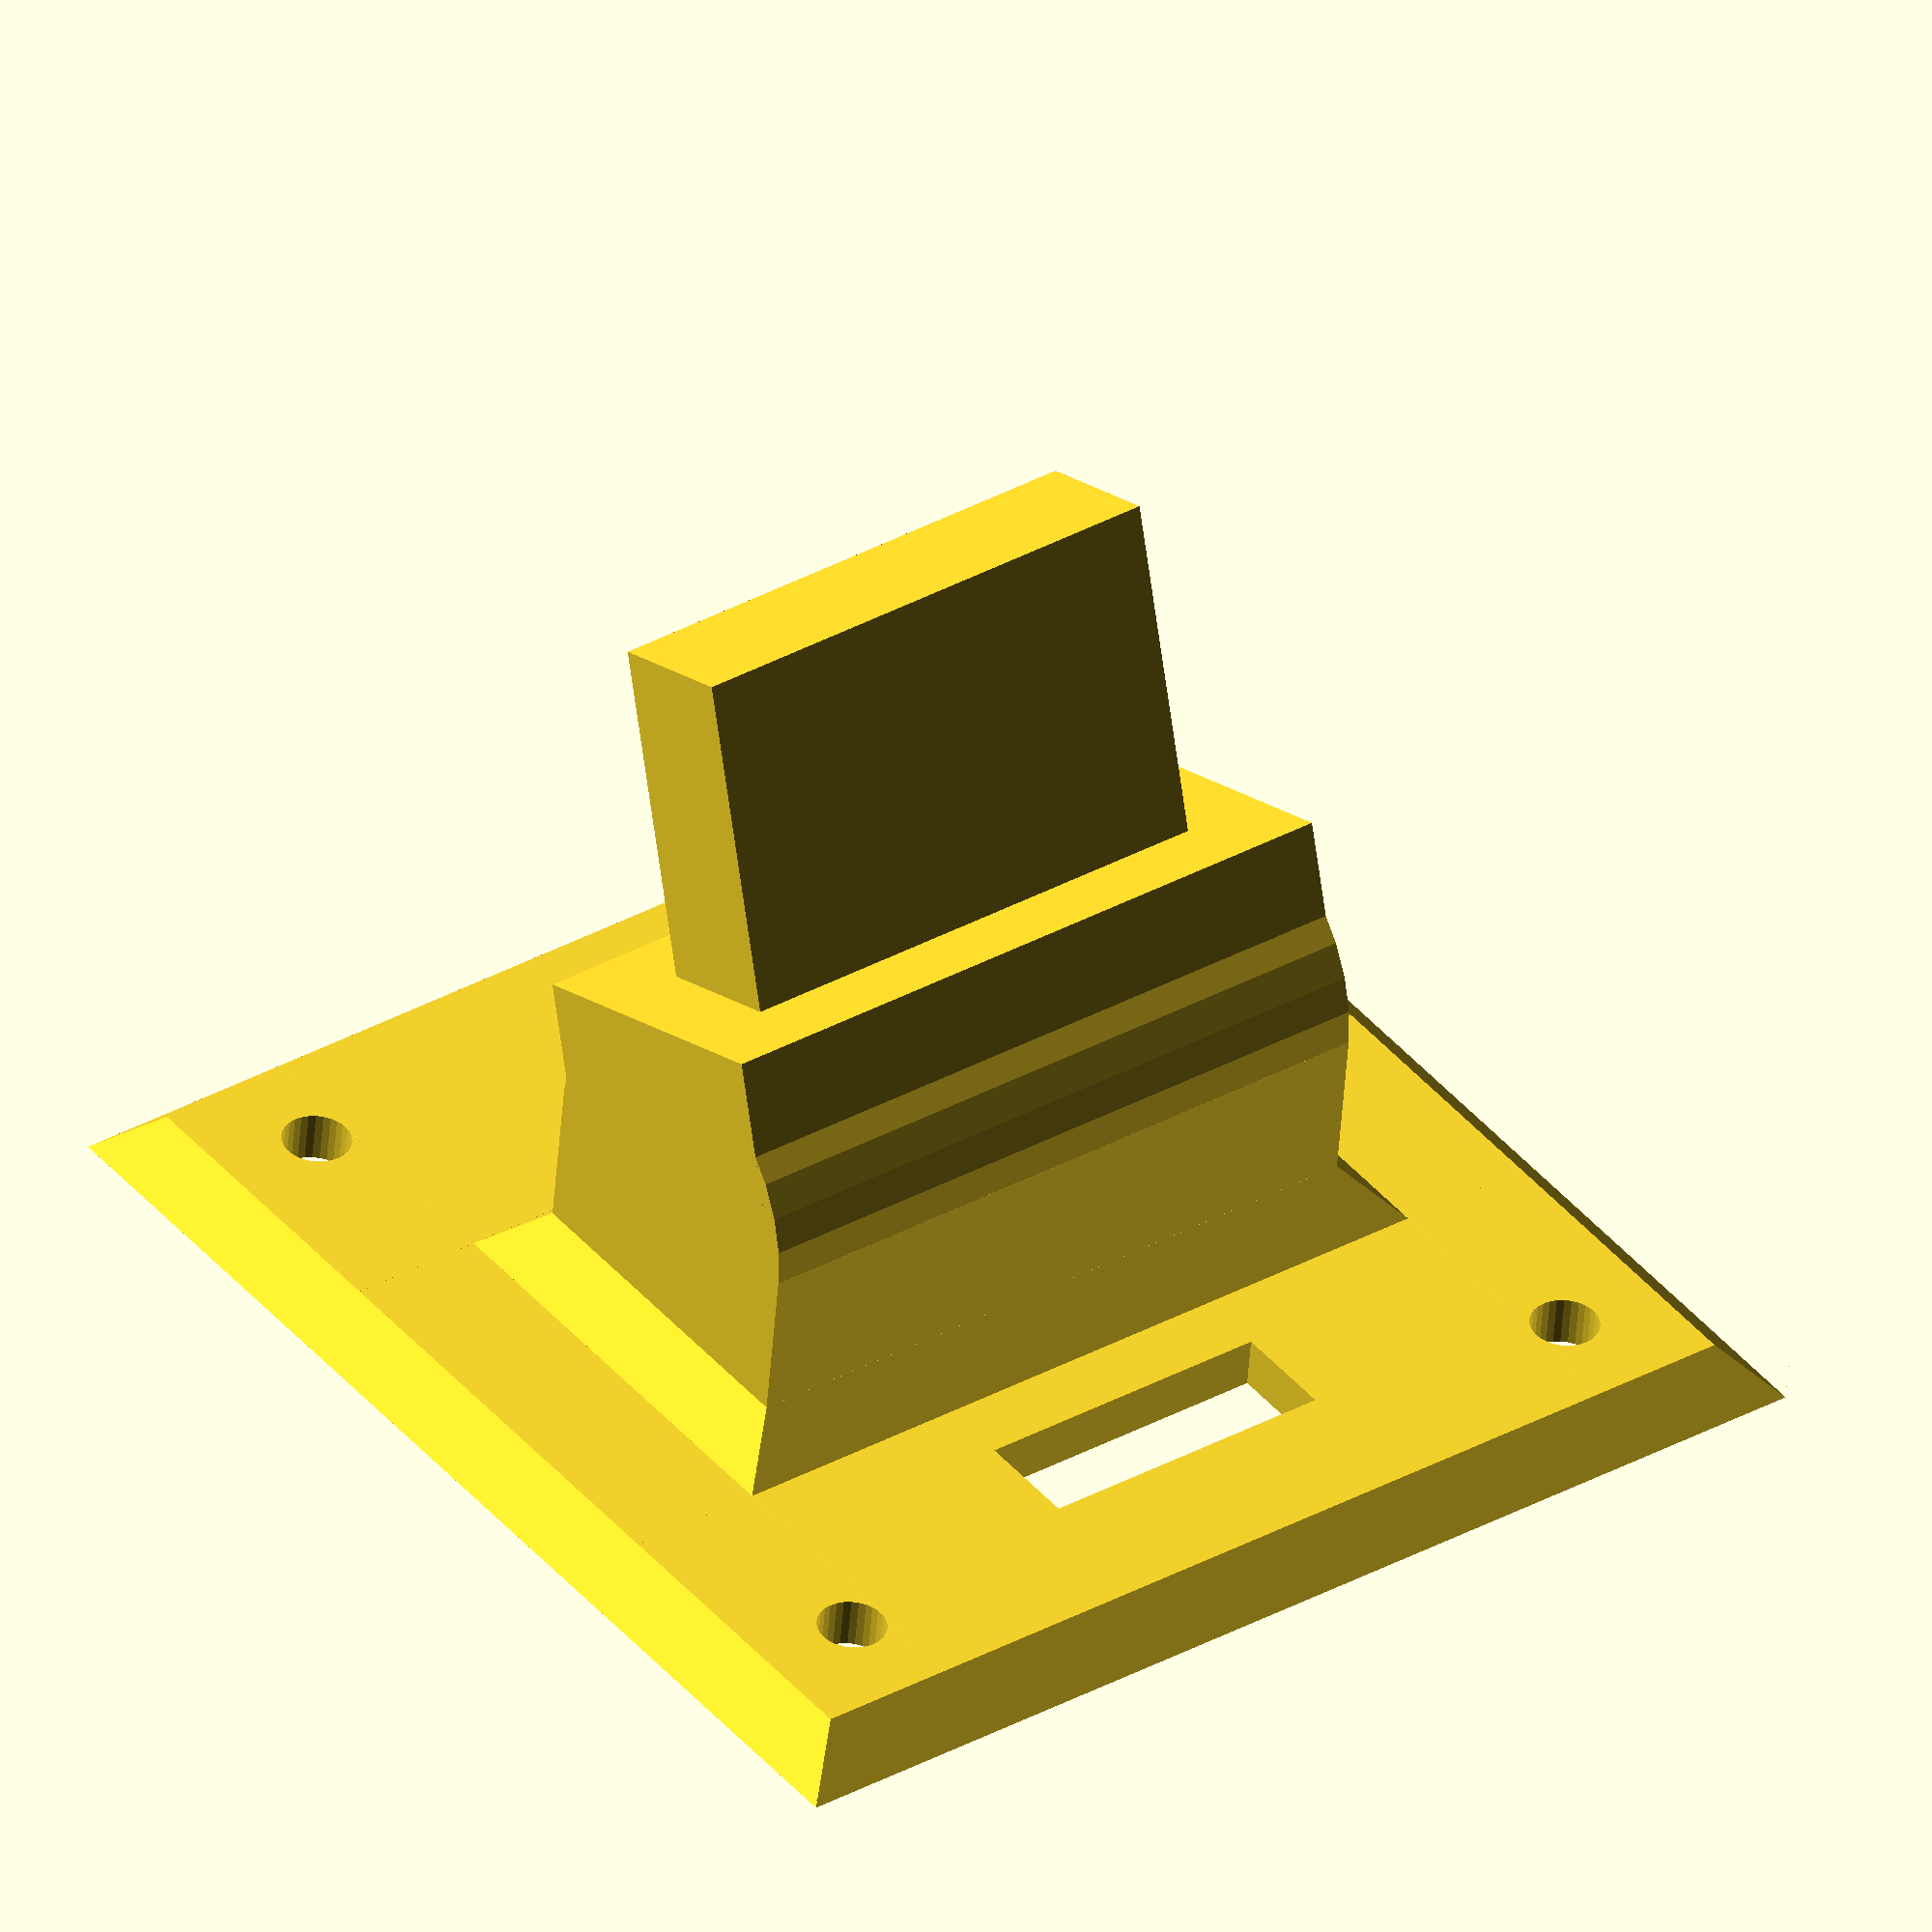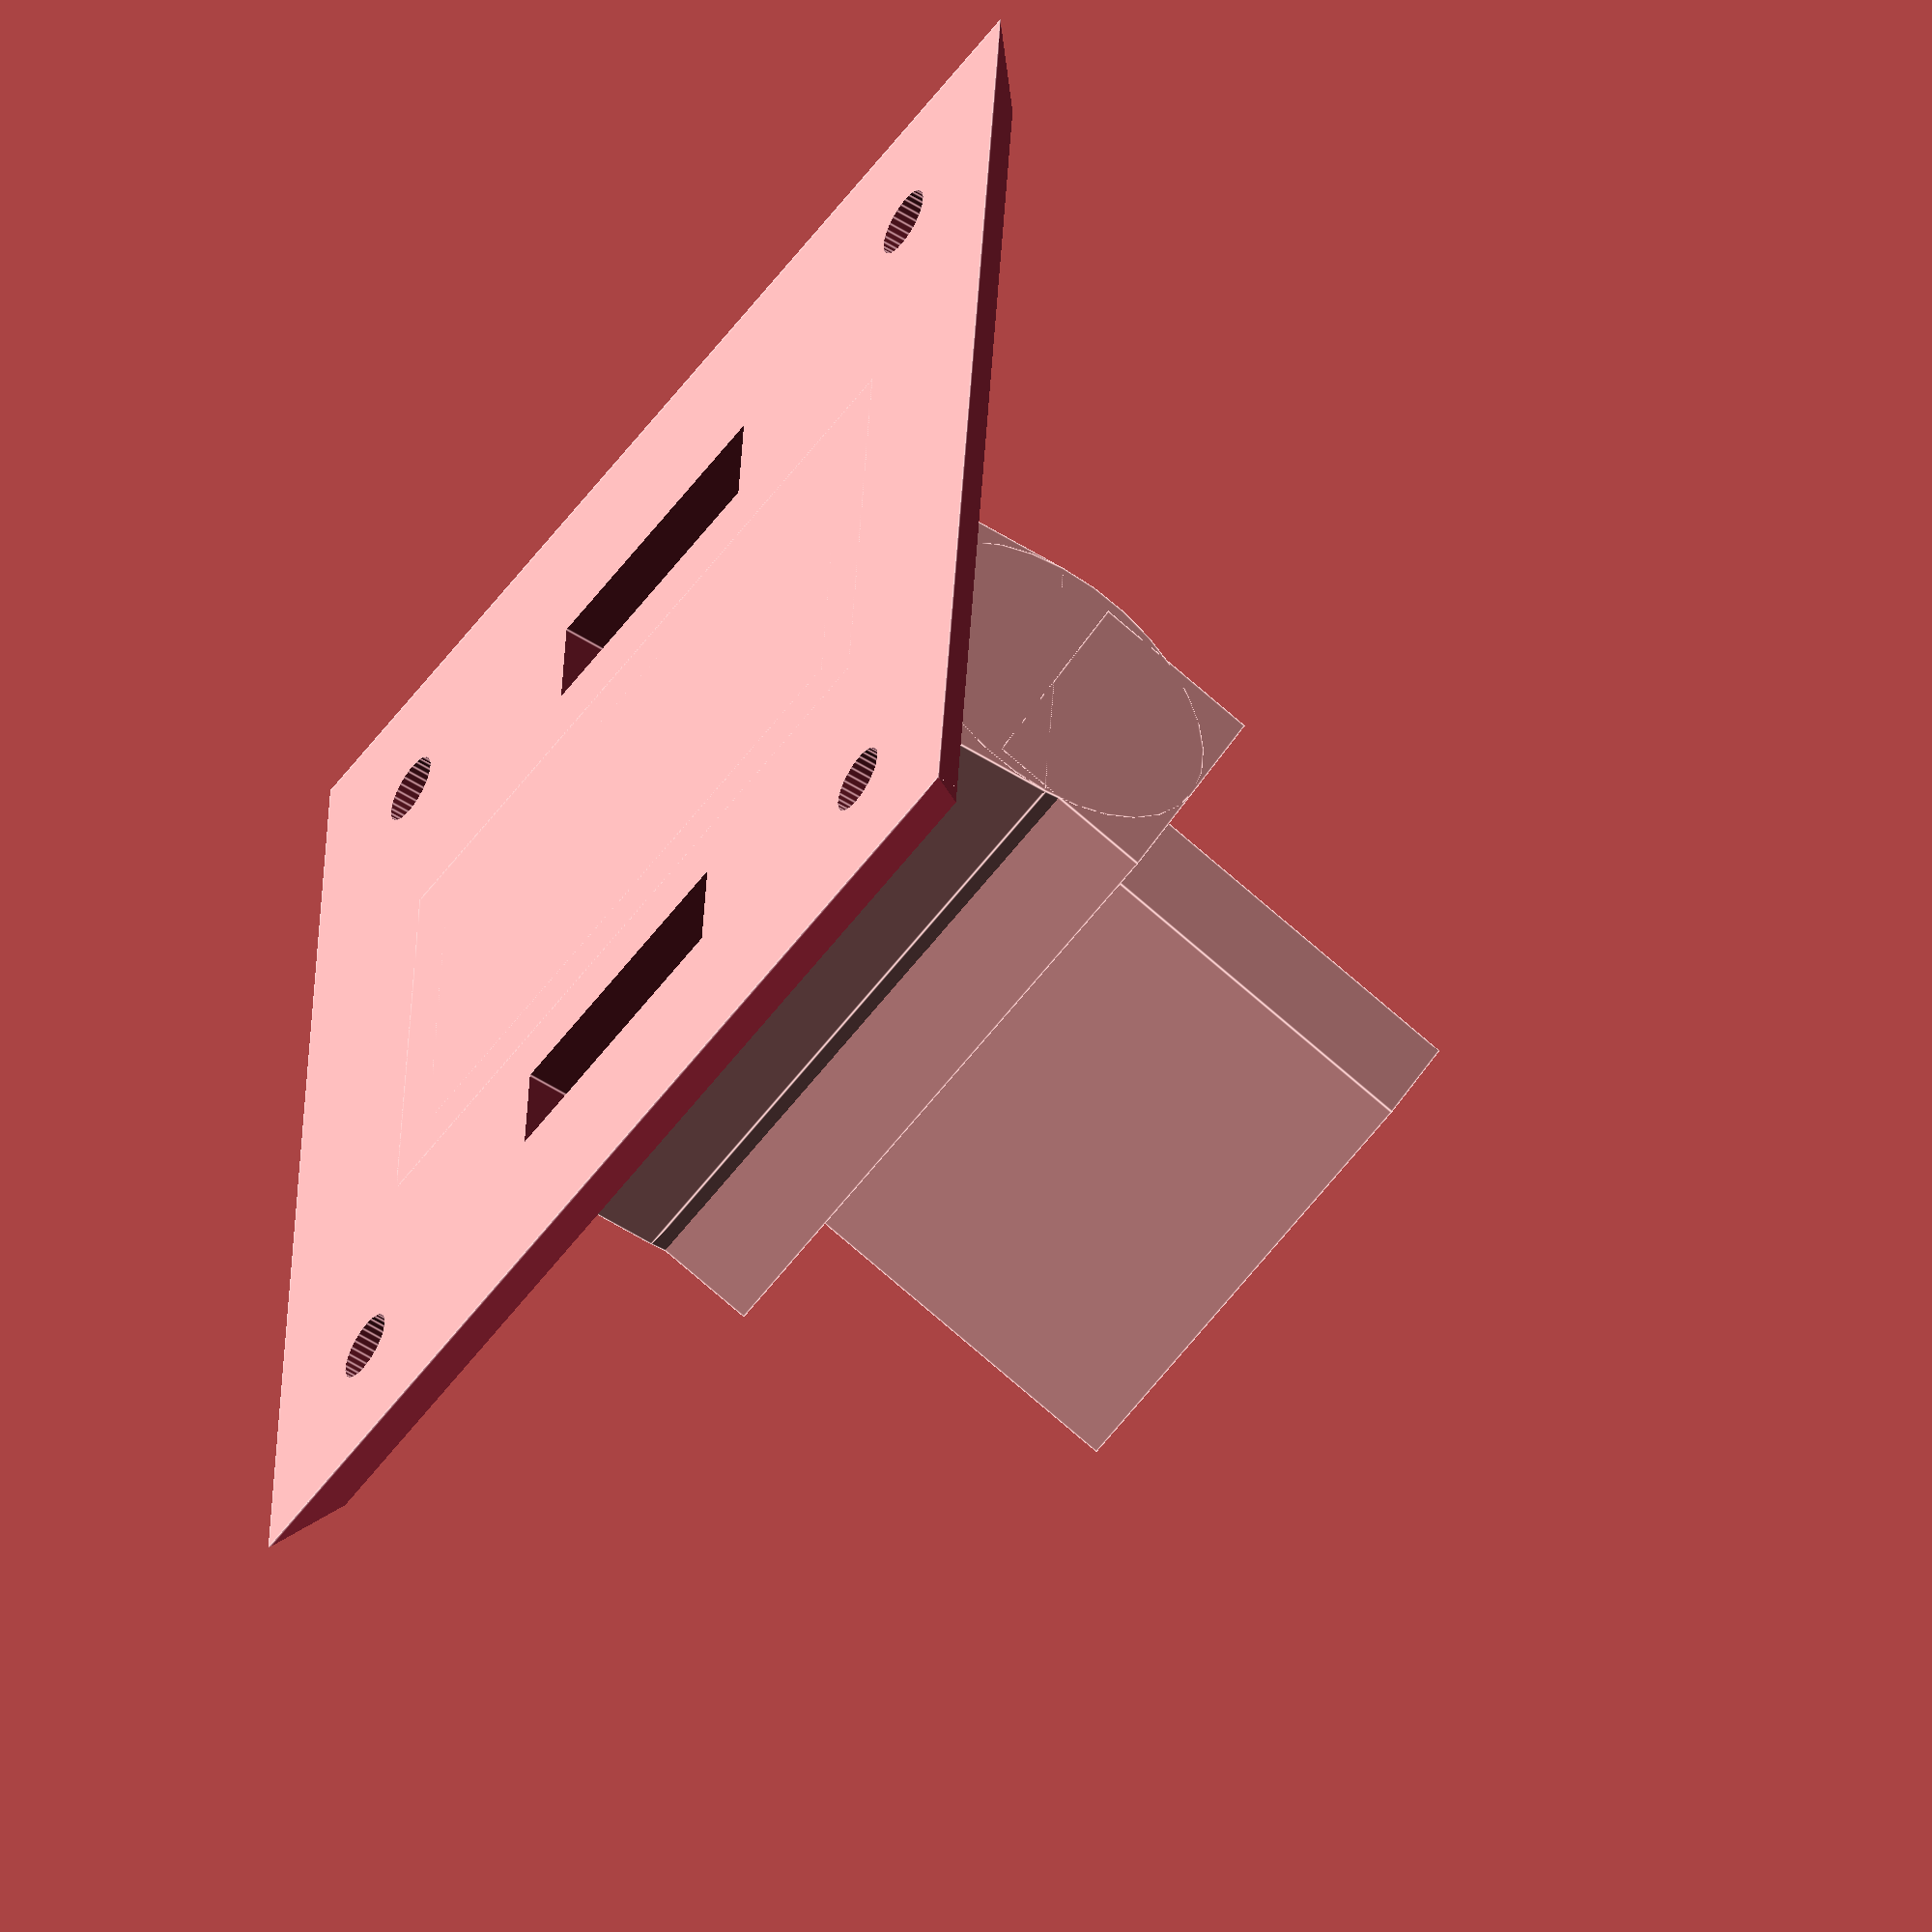
<openscad>
// title      : RoboGen parametric B part
// author     : Alice Concordel

partB(20); //the parameter is the angle of the parametric part

module partB(alpha)
{
//plate parameters
	lengthSlide = 34;
	widthSlide = 34;
	heightSlide = 1.5;
	
	radiusHole = 1;

//wire hole parameters
	lengthWire = 3;
	widthWire = 9;
	heightWire = heightSlide;

//joint base parameters
	lengthBase = 10;
	widthBase = 20;
	heightBase = 6;
	
//cylinder parameters
	radiusCylinderBase = 5;
	heightCylinderBase = 20;
	
//rotating cube top part parameters
	lengthTop = 9;
	widthTop = 20;
	heightTop = 5;
	
	lengthEnd = 4;
	widthEnd = 15;
	heightEnd = 10;
	
	
	union()
	{
		difference()
		{
			// starting plate
			cube([lengthSlide,widthSlide,1.5]);
			
			union()
			{
			// chamfer the edges of the plate
				rotate ([0,-45,0]) cube([3,widthSlide,3]);
				rotate([45,0,0]) cube([lengthSlide,3,3]);
				translate([lengthSlide,0,0]) rotate([0,-45,0]) cube([3,widthSlide,3]);
				translate([0,widthSlide,0]) rotate([45,0,0]) cube([lengthSlide,3,3]);

			// holes in the plate
					//round holes
				translate([4.5,4.5,-0.5]) cylinder(r = radiusHole, h = heightSlide+1, $fn = 30);
				translate([lengthSlide-4.5,4.5,-0.5]) cylinder(r = radiusHole, h = heightSlide+1, $fn = 30);
				translate([4.5,widthSlide-4.5,-0.5]) cylinder(r = radiusHole, h = heightSlide+1, $fn = 30);
				translate([lengthSlide-4.5,widthSlide-4.5,-0.5]) cylinder(r = radiusHole, h = heightSlide+1, $fn = 30);
				
					//rectangular wire holes
				translate([7-lengthWire/2,widthSlide/2-widthWire/2,-0.5]) cube([lengthWire,widthWire,heightWire+1]);
				translate([lengthSlide-7-lengthWire/2,widthSlide/2-widthWire/2,-0.5]) cube([lengthWire,widthWire,heightWire+1]);
			}
		}
		// base of shaft part
		translate([lengthSlide/2-10/2,widthSlide/2-20/2,0]) cube([lengthBase,widthBase,heightBase+heightSlide]);
	
		//chamfer the edges of the shaft base
		difference()
		{
			translate([lengthSlide/2-(lengthBase+3)/2,widthSlide/2-(widthBase+3)/2]) cube([lengthBase+3,widthBase+3,3]);
			union()
			{
			translate([lengthSlide/2-lengthBase/2-heightSlide,0,heightSlide]) rotate ([0,-45,0]) cube([heightSlide*sqrt(2),34,heightSlide*sqrt(2)]);
			translate([0,widthSlide/2-widthBase/2-heightSlide,heightSlide]) rotate([45,0,0]) cube([lengthSlide,heightSlide*sqrt(2),heightSlide*sqrt(2)]);
			translate([lengthSlide/2+lengthBase/2+heightSlide,0,heightSlide]) rotate([0,-45,0]) cube([heightSlide*sqrt(2),34,heightSlide*sqrt(2)]);
			translate([0,widthSlide/2+widthBase/2+heightSlide,heightSlide]) rotate([45,0,0]) cube([lengthSlide,heightSlide*sqrt(2),heightSlide*sqrt(2)]);
			}
		}

		// cylinder or rounded part
		translate([lengthSlide/2,widthSlide/2-heightCylinderBase/2,heightBase+heightSlide]) rotate([-90,0,0]) cylinder(r = radiusCylinderBase, h = heightCylinderBase, $fn = 30);
		
		// next part of join = Box over one smaller Box
		//========================== angle parameter below
		translate([lengthSlide/2,widthSlide/2-widthTop/2,heightSlide+heightBase]) rotate([0,alpha,0]) translate([-lengthTop/2,0,0]) cube([lengthTop,widthTop,heightTop]);
		translate([lengthSlide/2,widthSlide/2-widthEnd/2,heightSlide+heightBase]) rotate([0,alpha,0]) translate([-lengthEnd/2,0,0]) cube([lengthEnd,widthEnd,heightEnd+heightTop]);
	}
}

</openscad>
<views>
elev=50.4 azim=233.1 roll=355.8 proj=o view=solid
elev=235.8 azim=264.7 roll=303.6 proj=o view=edges
</views>
